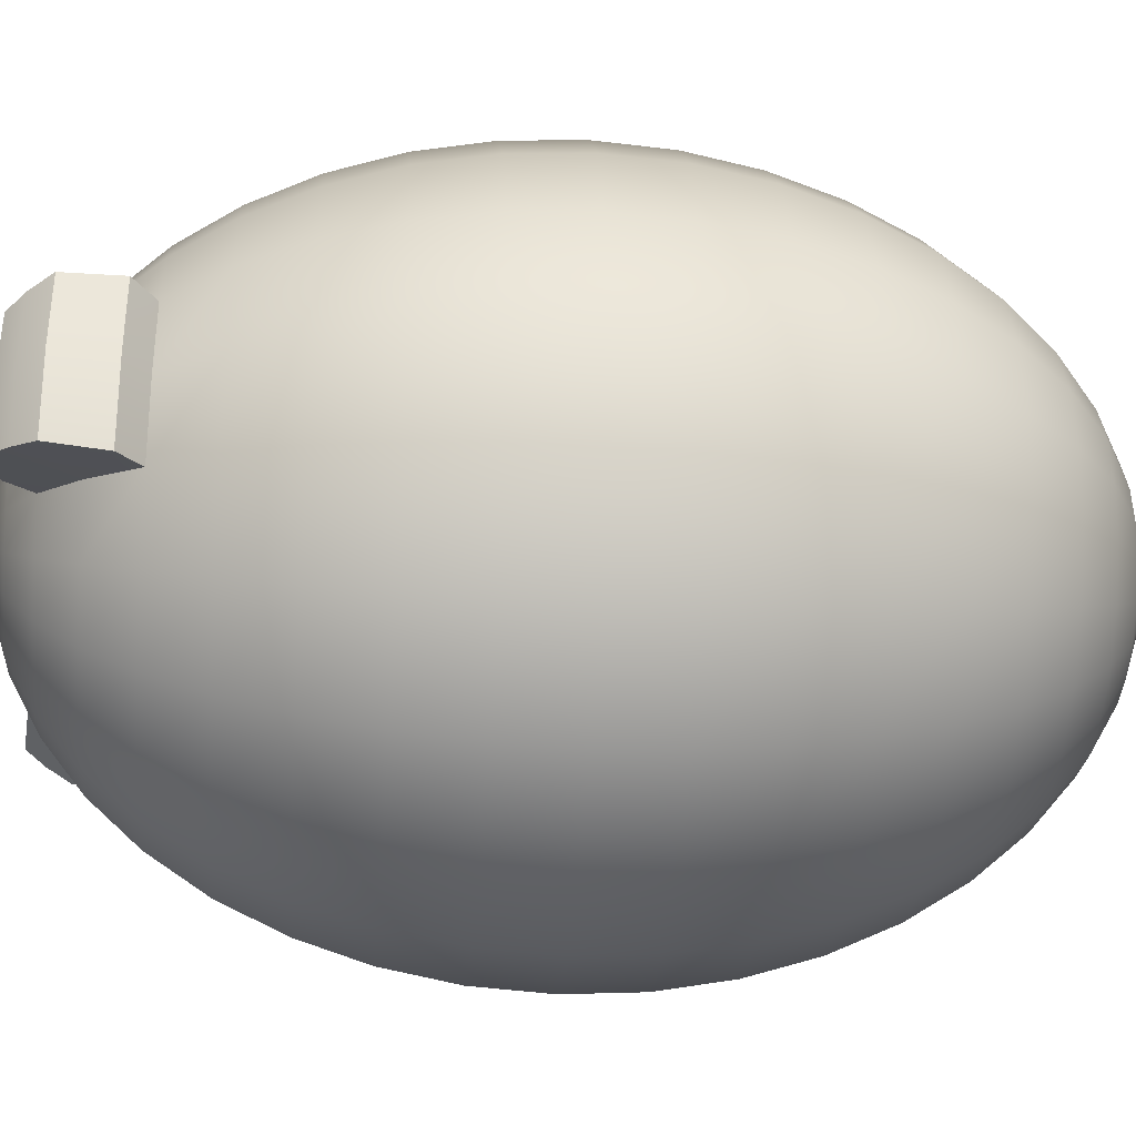
<metadata>
{"format":"obj","ext":"obj","renderer":"f3d","projection":"perspective","resolution":1024,"background":"white","views":[{"elev":-32.2,"azim":-94.7,"up":"+Z"}]}
</metadata>
<code>
g default
v 0.1785 -1.184 -0.05801
v 0.1519 -1.184 -0.1103
v 0.1103 -1.184 -0.1519
v 0.05801 -1.184 -0.1785
v 0 -1.184 -0.1877
v -0.05801 -1.184 -0.1785
v -0.1103 -1.184 -0.1519
v -0.1519 -1.184 -0.1103
v -0.1785 -1.184 -0.05801
v -0.1877 -1.184 0
v -0.1785 -1.184 0.05801
v -0.1519 -1.184 0.1103
v -0.1103 -1.184 0.1519
v -0.05801 -1.184 0.1785
v 0 -1.184 0.1877
v 0.05801 -1.184 0.1785
v 0.1103 -1.184 0.1519
v 0.1519 -1.184 0.1103
v 0.1785 -1.184 0.05801
v 0.1877 -1.184 0
v 0.3527 -1.125 -0.1146
v 0.3 -1.125 -0.218
v 0.218 -1.125 -0.3
v 0.1146 -1.125 -0.3527
v 0 -1.125 -0.3708
v -0.1146 -1.125 -0.3527
v -0.218 -1.125 -0.3
v -0.3 -1.125 -0.218
v -0.3527 -1.125 -0.1146
v -0.3708 -1.125 0
v -0.3527 -1.125 0.1146
v -0.3 -1.125 0.218
v -0.218 -1.125 0.3
v -0.1146 -1.125 0.3527
v 0 -1.125 0.3708
v 0.1146 -1.125 0.3527
v 0.218 -1.125 0.3
v 0.3 -1.125 0.218
v 0.3527 -1.125 0.1146
v 0.3708 -1.125 0
v 0.5181 -1.028 -0.1683
v 0.4407 -1.028 -0.3202
v 0.3202 -1.028 -0.4407
v 0.1683 -1.028 -0.5181
v 0 -1.028 -0.5448
v -0.1683 -1.028 -0.5181
v -0.3202 -1.028 -0.4407
v -0.4407 -1.028 -0.3202
v -0.5181 -1.028 -0.1683
v -0.5448 -1.028 0
v -0.5181 -1.028 0.1683
v -0.4407 -1.028 0.3202
v -0.3202 -1.028 0.4407
v -0.1683 -1.028 0.5181
v 0 -1.028 0.5448
v 0.1683 -1.028 0.5181
v 0.3202 -1.028 0.4407
v 0.4407 -1.028 0.3202
v 0.5181 -1.028 0.1683
v 0.5448 -1.028 0
v 0.6708 -0.895 -0.218
v 0.5706 -0.895 -0.4146
v 0.4146 -0.895 -0.5706
v 0.218 -0.895 -0.6708
v 0 -0.895 -0.7053
v -0.218 -0.895 -0.6708
v -0.4146 -0.895 -0.5706
v -0.5706 -0.895 -0.4146
v -0.6708 -0.895 -0.218
v -0.7053 -0.895 0
v -0.6708 -0.895 0.218
v -0.5706 -0.895 0.4146
v -0.4146 -0.895 0.5706
v -0.218 -0.895 0.6708
v 0 -0.895 0.7053
v 0.218 -0.895 0.6708
v 0.4146 -0.895 0.5706
v 0.5706 -0.895 0.4146
v 0.6708 -0.895 0.218
v 0.7053 -0.895 0
v 0.807 -0.7302 -0.2622
v 0.6865 -0.7302 -0.4988
v 0.4988 -0.7302 -0.6865
v 0.2622 -0.7302 -0.807
v 0 -0.7302 -0.8485
v -0.2622 -0.7302 -0.807
v -0.4988 -0.7302 -0.6865
v -0.6865 -0.7302 -0.4988
v -0.807 -0.7302 -0.2622
v -0.8485 -0.7302 0
v -0.807 -0.7302 0.2622
v -0.6865 -0.7302 0.4988
v -0.4988 -0.7302 0.6865
v -0.2622 -0.7302 0.807
v 0 -0.7302 0.8485
v 0.2622 -0.7302 0.807
v 0.4988 -0.7302 0.6865
v 0.6865 -0.7302 0.4988
v 0.807 -0.7302 0.2622
v 0.8485 -0.7302 0
v 0.9233 -0.5373 -0.3
v 0.7854 -0.5373 -0.5706
v 0.5706 -0.5373 -0.7854
v 0.3 -0.5373 -0.9233
v 0 -0.5373 -0.9708
v -0.3 -0.5373 -0.9233
v -0.5706 -0.5373 -0.7854
v -0.7854 -0.5373 -0.5706
v -0.9233 -0.5373 -0.3
v -0.9708 -0.5373 0
v -0.9233 -0.5373 0.3
v -0.7854 -0.5373 0.5706
v -0.5706 -0.5373 0.7854
v -0.3 -0.5373 0.9233
v 0 -0.5373 0.9708
v 0.3 -0.5373 0.9233
v 0.5706 -0.5373 0.7854
v 0.7854 -0.5373 0.5706
v 0.9233 -0.5373 0.3
v 0.9708 -0.5373 0
v 1.017 -0.3209 -0.3304
v 0.865 -0.3209 -0.6285
v 0.6285 -0.3209 -0.865
v 0.3304 -0.3209 -1.017
v 0 -0.3209 -1.069
v -0.3304 -0.3209 -1.017
v -0.6285 -0.3209 -0.865
v -0.865 -0.3209 -0.6285
v -1.017 -0.3209 -0.3304
v -1.069 -0.3209 0
v -1.017 -0.3209 0.3304
v -0.865 -0.3209 0.6285
v -0.6285 -0.3209 0.865
v -0.3304 -0.3209 1.017
v 0 -0.3209 1.069
v 0.3304 -0.3209 1.017
v 0.6285 -0.3209 0.865
v 0.865 -0.3209 0.6285
v 1.017 -0.3209 0.3304
v 1.069 -0.3209 0
v 1.085 -0.0865 -0.3527
v 0.9233 -0.0865 -0.6708
v 0.6708 -0.0865 -0.9233
v 0.3527 -0.0865 -1.085
v 0 -0.0865 -1.141
v -0.3527 -0.0865 -1.085
v -0.6708 -0.0865 -0.9233
v -0.9233 -0.0865 -0.6708
v -1.085 -0.0865 -0.3527
v -1.141 -0.0865 0
v -1.085 -0.0865 0.3527
v -0.9233 -0.0865 0.6708
v -0.6708 -0.0865 0.9233
v -0.3527 -0.0865 1.085
v 0 -0.0865 1.141
v 0.3527 -0.0865 1.085
v 0.6708 -0.0865 0.9233
v 0.9233 -0.0865 0.6708
v 1.085 -0.0865 0.3527
v 1.141 -0.0865 0
v 1.127 0.1602 -0.3663
v 0.9589 0.1602 -0.6967
v 0.6967 0.1602 -0.9589
v 0.3663 0.1602 -1.127
v 0 0.1602 -1.185
v -0.3663 0.1602 -1.127
v -0.6967 0.1602 -0.9589
v -0.9589 0.1602 -0.6967
v -1.127 0.1602 -0.3663
v -1.185 0.1602 0
v -1.127 0.1602 0.3663
v -0.9589 0.1602 0.6967
v -0.6967 0.1602 0.9589
v -0.3663 0.1602 1.127
v 0 0.1602 1.185
v 0.3663 0.1602 1.127
v 0.6967 0.1602 0.9589
v 0.9589 0.1602 0.6967
v 1.127 0.1602 0.3663
v 1.185 0.1602 0
v 1.141 0.4132 -0.3708
v 0.9708 0.4132 -0.7053
v 0.7053 0.4132 -0.9708
v 0.3708 0.4132 -1.141
v 0 0.4132 -1.2
v -0.3708 0.4132 -1.141
v -0.7053 0.4132 -0.9708
v -0.9708 0.4132 -0.7053
v -1.141 0.4132 -0.3708
v -1.2 0.4132 0
v -1.141 0.4132 0.3708
v -0.9708 0.4132 0.7053
v -0.7053 0.4132 0.9708
v -0.3708 0.4132 1.141
v 0 0.4132 1.2
v 0.3708 0.4132 1.141
v 0.7053 0.4132 0.9708
v 0.9708 0.4132 0.7053
v 1.141 0.4132 0.3708
v 1.2 0.4132 0
v 1.127 0.6661 -0.3663
v 0.9589 0.6661 -0.6967
v 0.6967 0.6661 -0.9589
v 0.3663 0.6661 -1.127
v 0 0.6661 -1.185
v -0.3663 0.6661 -1.127
v -0.6967 0.6661 -0.9589
v -0.9589 0.6661 -0.6967
v -1.127 0.6661 -0.3663
v -1.185 0.6661 0
v -1.127 0.6661 0.3663
v -0.9589 0.6661 0.6967
v -0.6967 0.6661 0.9589
v -0.3663 0.6661 1.127
v 0 0.6661 1.185
v 0.3663 0.6661 1.127
v 0.6967 0.6661 0.9589
v 0.9589 0.6661 0.6967
v 1.127 0.6661 0.3663
v 1.185 0.6661 0
v 1.085 0.9129 -0.3527
v 0.9233 0.9129 -0.6708
v 0.6708 0.9129 -0.9233
v 0.3527 0.9129 -1.085
v 0 0.9129 -1.141
v -0.3527 0.9129 -1.085
v -0.6708 0.9129 -0.9233
v -0.9233 0.9129 -0.6708
v -1.085 0.9129 -0.3527
v -1.141 0.9129 0
v -1.085 0.9129 0.3527
v -0.9233 0.9129 0.6708
v -0.6708 0.9129 0.9233
v -0.3527 0.9129 1.085
v 0 0.9129 1.141
v 0.3527 0.9129 1.085
v 0.6708 0.9129 0.9233
v 0.9233 0.9129 0.6708
v 1.085 0.9129 0.3527
v 1.141 0.9129 0
v 1.017 1.147 -0.3304
v 0.865 1.147 -0.6285
v 0.6285 1.147 -0.865
v 0.3304 1.147 -1.017
v 0 1.147 -1.069
v -0.3304 1.147 -1.017
v -0.6285 1.147 -0.865
v -0.865 1.147 -0.6285
v -1.017 1.147 -0.3304
v -1.069 1.147 0
v -1.017 1.147 0.3304
v -0.865 1.147 0.6285
v -0.6285 1.147 0.865
v -0.3304 1.147 1.017
v 0 1.147 1.069
v 0.3304 1.147 1.017
v 0.6285 1.147 0.865
v 0.865 1.147 0.6285
v 1.017 1.147 0.3304
v 1.069 1.147 0
v 0.9233 1.364 -0.3
v 0.7854 1.364 -0.5706
v 0.5706 1.364 -0.7854
v 0.3 1.364 -0.9233
v 0 1.364 -0.9708
v -0.3 1.364 -0.9233
v -0.5706 1.364 -0.7854
v -0.7854 1.364 -0.5706
v -0.9233 1.364 -0.3
v -0.9708 1.364 0
v -0.9233 1.364 0.3
v -0.7854 1.364 0.5706
v -0.5706 1.364 0.7854
v -0.3 1.364 0.9233
v 0 1.364 0.9708
v 0.3 1.364 0.9233
v 0.5706 1.364 0.7854
v 0.7854 1.364 0.5706
v 0.9233 1.364 0.3
v 0.9708 1.364 0
v 0.807 1.557 -0.2622
v 0.6865 1.557 -0.4988
v 0.4988 1.557 -0.6865
v 0.2622 1.557 -0.807
v 0 1.557 -0.8485
v -0.2622 1.557 -0.807
v -0.4988 1.557 -0.6865
v -0.6865 1.557 -0.4988
v -0.807 1.557 -0.2622
v -0.8485 1.557 0
v -0.807 1.557 0.2622
v -0.6865 1.557 0.4988
v -0.4988 1.557 0.6865
v -0.2622 1.557 0.807
v 0 1.557 0.8485
v 0.2622 1.557 0.807
v 0.4988 1.557 0.6865
v 0.6865 1.557 0.4988
v 0.807 1.557 0.2622
v 0.8485 1.557 0
v 0.6708 1.721 -0.218
v 0.5706 1.721 -0.4146
v 0.4146 1.721 -0.5706
v 0.218 1.721 -0.6708
v 0 1.721 -0.7053
v -0.218 1.721 -0.6708
v -0.4146 1.721 -0.5706
v -0.5706 1.721 -0.4146
v -0.6708 1.721 -0.218
v -0.6708 1.721 0.218
v -0.5706 1.721 0.4146
v -0.4146 1.721 0.5706
v -0.218 1.721 0.6708
v 0 1.721 0.7053
v 0.218 1.721 0.6708
v 0.4146 1.721 0.5706
v 0.5706 1.721 0.4146
v 0.6708 1.721 0.218
v 0.5181 1.854 -0.1683
v 0.4407 1.854 -0.3202
v 0.3202 1.854 -0.4407
v 0.1683 1.854 -0.5181
v 0 1.854 -0.5448
v -0.1683 1.854 -0.5181
v -0.3202 1.854 -0.4407
v -0.4407 1.854 -0.3202
v -0.5181 1.854 -0.1683
v -0.5448 1.854 0
v -0.5181 1.854 0.1683
v -0.4407 1.854 0.3202
v -0.3202 1.854 0.4407
v -0.1683 1.854 0.5181
v 0 1.854 0.5448
v 0.1683 1.854 0.5181
v 0.3202 1.854 0.4407
v 0.4407 1.854 0.3202
v 0.5181 1.854 0.1683
v 0.5448 1.854 0
v 0.3527 1.951 -0.1146
v 0.3 1.951 -0.218
v 0.218 1.951 -0.3
v 0.1146 1.951 -0.3527
v 0 1.951 -0.3708
v -0.1146 1.951 -0.3527
v -0.218 1.951 -0.3
v -0.3 1.951 -0.218
v -0.3527 1.951 -0.1146
v -0.3708 1.951 0
v -0.3527 1.951 0.1146
v -0.3 1.951 0.218
v -0.218 1.951 0.3
v -0.1146 1.951 0.3527
v 0 1.951 0.3708
v 0.1146 1.951 0.3527
v 0.218 1.951 0.3
v 0.3 1.951 0.218
v 0.3527 1.951 0.1146
v 0.3708 1.951 0
v 0.1785 2.01 -0.05801
v 0.1519 2.01 -0.1103
v 0.1103 2.01 -0.1519
v 0.05801 2.01 -0.1785
v 0 2.01 -0.1877
v -0.05801 2.01 -0.1785
v -0.1103 2.01 -0.1519
v -0.1519 2.01 -0.1103
v -0.1785 2.01 -0.05801
v -0.1877 2.01 0
v -0.1785 2.01 0.05801
v -0.1519 2.01 0.1103
v -0.1103 2.01 0.1519
v -0.05801 2.01 0.1785
v 0 2.01 0.1877
v 0.05801 2.01 0.1785
v 0.1103 2.01 0.1519
v 0.1519 2.01 0.1103
v 0.1785 2.01 0.05801
v 0.1877 2.01 0
v 0 -1.204 0
v 0 2.03 0
v -0.5767 1.096 0.7634
v -0.2786 1.096 0.9153
v -0.2482 1.312 0.8217
v -0.5189 1.312 0.6838
v 0.2786 1.096 0.9153
v 0.5767 1.096 0.7634
v 0.5189 1.312 0.6838
v 0.2482 1.312 0.8217
v -0.8809 1.899 -0
v -0.8437 1.899 -0.2453
v -0.8437 1.899 0.2453
v 0.8809 1.899 0
v 0.8437 1.899 0.2453
v 0.8437 1.899 -0.2453
v 0.9082 1.822 0.2653
v 0.8925 1.631 0.2758
v 0.9477 1.822 0
v 0.9338 1.631 0
v 0.9082 1.822 -0.2653
v 0.8925 1.631 -0.2758
v 0.6162 1.94 0
v 0.8087 1.959 0
v 0.7768 1.958 0.2246
v 0.5903 1.941 0.1798
v 0.7768 1.958 -0.2246
v 0.5903 1.941 -0.1798
v -0.9082 1.822 -0.2653
v -0.8925 1.631 -0.2758
v -0.9477 1.822 -0
v -0.9338 1.631 0
v -0.9082 1.822 0.2653
v -0.8925 1.631 0.2758
v -0.6162 1.94 -0
v -0.8087 1.959 -0
v -0.7768 1.958 -0.2246
v -0.5903 1.941 -0.1798
v -0.7768 1.958 0.2246
v -0.5903 1.941 0.1798
g pSphere2
f 1 2 21
f 21 2 22
f 2 3 22
f 22 3 23
f 3 4 23
f 23 4 24
f 4 5 24
f 24 5 25
f 5 6 25
f 25 6 26
f 6 7 26
f 26 7 27
f 7 8 27
f 27 8 28
f 8 9 28
f 28 9 29
f 9 10 29
f 29 10 30
f 10 11 30
f 30 11 31
f 11 12 31
f 31 12 32
f 12 13 32
f 32 13 33
f 13 14 33
f 33 14 34
f 14 15 34
f 34 15 35
f 15 16 35
f 35 16 36
f 16 17 36
f 36 17 37
f 17 18 37
f 37 18 38
f 18 19 38
f 38 19 39
f 19 20 39
f 39 20 40
f 20 1 40
f 40 1 21
f 21 22 41
f 41 22 42
f 22 23 42
f 42 23 43
f 23 24 43
f 43 24 44
f 24 25 44
f 44 25 45
f 25 26 45
f 45 26 46
f 26 27 46
f 46 27 47
f 27 28 47
f 47 28 48
f 28 29 48
f 48 29 49
f 29 30 49
f 49 30 50
f 30 31 50
f 50 31 51
f 31 32 51
f 51 32 52
f 32 33 52
f 52 33 53
f 33 34 53
f 53 34 54
f 34 35 54
f 54 35 55
f 35 36 55
f 55 36 56
f 36 37 56
f 56 37 57
f 37 38 57
f 57 38 58
f 38 39 58
f 58 39 59
f 39 40 59
f 59 40 60
f 40 21 60
f 60 21 41
f 41 42 61
f 61 42 62
f 42 43 62
f 62 43 63
f 43 44 63
f 63 44 64
f 44 45 64
f 64 45 65
f 45 46 65
f 65 46 66
f 46 47 66
f 66 47 67
f 47 48 67
f 67 48 68
f 48 49 68
f 68 49 69
f 49 50 69
f 69 50 70
f 50 51 70
f 70 51 71
f 51 52 71
f 71 52 72
f 52 53 72
f 72 53 73
f 53 54 73
f 73 54 74
f 54 55 74
f 74 55 75
f 55 56 75
f 75 56 76
f 56 57 76
f 76 57 77
f 57 58 77
f 77 58 78
f 58 59 78
f 78 59 79
f 59 60 79
f 79 60 80
f 60 41 80
f 80 41 61
f 61 62 81
f 81 62 82
f 62 63 82
f 82 63 83
f 63 64 83
f 83 64 84
f 64 65 84
f 84 65 85
f 65 66 85
f 85 66 86
f 66 67 86
f 86 67 87
f 67 68 87
f 87 68 88
f 68 69 88
f 88 69 89
f 69 70 89
f 89 70 90
f 70 71 90
f 90 71 91
f 71 72 91
f 91 72 92
f 72 73 92
f 92 73 93
f 73 74 93
f 93 74 94
f 74 75 94
f 94 75 95
f 75 76 95
f 95 76 96
f 76 77 96
f 96 77 97
f 77 78 97
f 97 78 98
f 78 79 98
f 98 79 99
f 79 80 99
f 99 80 100
f 80 61 100
f 100 61 81
f 81 82 101
f 101 82 102
f 82 83 102
f 102 83 103
f 83 84 103
f 103 84 104
f 84 85 104
f 104 85 105
f 85 86 105
f 105 86 106
f 86 87 106
f 106 87 107
f 87 88 107
f 107 88 108
f 88 89 108
f 108 89 109
f 89 90 109
f 109 90 110
f 90 91 110
f 110 91 111
f 91 92 111
f 111 92 112
f 92 93 112
f 112 93 113
f 93 94 113
f 113 94 114
f 94 95 114
f 114 95 115
f 95 96 115
f 115 96 116
f 96 97 116
f 116 97 117
f 97 98 117
f 117 98 118
f 98 99 118
f 118 99 119
f 99 100 119
f 119 100 120
f 100 81 120
f 120 81 101
f 101 102 121
f 121 102 122
f 102 103 122
f 122 103 123
f 103 104 123
f 123 104 124
f 104 105 124
f 124 105 125
f 105 106 125
f 125 106 126
f 106 107 126
f 126 107 127
f 107 108 127
f 127 108 128
f 108 109 128
f 128 109 129
f 109 110 129
f 129 110 130
f 110 111 130
f 130 111 131
f 111 112 131
f 131 112 132
f 112 113 132
f 132 113 133
f 113 114 133
f 133 114 134
f 114 115 134
f 134 115 135
f 115 116 135
f 135 116 136
f 116 117 136
f 136 117 137
f 117 118 137
f 137 118 138
f 118 119 138
f 138 119 139
f 119 120 139
f 139 120 140
f 120 101 140
f 140 101 121
f 121 122 141
f 141 122 142
f 122 123 142
f 142 123 143
f 123 124 143
f 143 124 144
f 124 125 144
f 144 125 145
f 125 126 145
f 145 126 146
f 126 127 146
f 146 127 147
f 127 128 147
f 147 128 148
f 128 129 148
f 148 129 149
f 129 130 149
f 149 130 150
f 130 131 150
f 150 131 151
f 131 132 151
f 151 132 152
f 132 133 152
f 152 133 153
f 133 134 153
f 153 134 154
f 134 135 154
f 154 135 155
f 135 136 155
f 155 136 156
f 136 137 156
f 156 137 157
f 137 138 157
f 157 138 158
f 138 139 158
f 158 139 159
f 139 140 159
f 159 140 160
f 140 121 160
f 160 121 141
f 141 142 161
f 161 142 162
f 142 143 162
f 162 143 163
f 143 144 163
f 163 144 164
f 144 145 164
f 164 145 165
f 145 146 165
f 165 146 166
f 146 147 166
f 166 147 167
f 147 148 167
f 167 148 168
f 148 149 168
f 168 149 169
f 149 150 169
f 169 150 170
f 150 151 170
f 170 151 171
f 151 152 171
f 171 152 172
f 152 153 172
f 172 153 173
f 153 154 173
f 173 154 174
f 154 155 174
f 174 155 175
f 155 156 175
f 175 156 176
f 156 157 176
f 176 157 177
f 157 158 177
f 177 158 178
f 158 159 178
f 178 159 179
f 159 160 179
f 179 160 180
f 160 141 180
f 180 141 161
f 161 162 181
f 181 162 182
f 162 163 182
f 182 163 183
f 163 164 183
f 183 164 184
f 164 165 184
f 184 165 185
f 165 166 185
f 185 166 186
f 166 167 186
f 186 167 187
f 167 168 187
f 187 168 188
f 168 169 188
f 188 169 189
f 169 170 189
f 189 170 190
f 170 171 190
f 190 171 191
f 171 172 191
f 191 172 192
f 172 173 192
f 192 173 193
f 173 174 193
f 193 174 194
f 174 175 194
f 194 175 195
f 175 176 195
f 195 176 196
f 176 177 196
f 196 177 197
f 177 178 197
f 197 178 198
f 178 179 198
f 198 179 199
f 179 180 199
f 199 180 200
f 180 161 200
f 200 161 181
f 181 182 201
f 201 182 202
f 182 183 202
f 202 183 203
f 183 184 203
f 203 184 204
f 184 185 204
f 204 185 205
f 185 186 205
f 205 186 206
f 186 187 206
f 206 187 207
f 187 188 207
f 207 188 208
f 188 189 208
f 208 189 209
f 189 190 209
f 209 190 210
f 190 191 210
f 210 191 211
f 191 192 211
f 211 192 212
f 192 193 212
f 212 193 213
f 193 194 213
f 213 194 214
f 194 195 214
f 214 195 215
f 195 196 215
f 215 196 216
f 196 197 216
f 216 197 217
f 197 198 217
f 217 198 218
f 198 199 218
f 218 199 219
f 199 200 219
f 219 200 220
f 200 181 220
f 220 181 201
f 201 202 221
f 221 202 222
f 202 203 222
f 222 203 223
f 203 204 223
f 223 204 224
f 204 205 224
f 224 205 225
f 205 206 225
f 225 206 226
f 206 207 226
f 226 207 227
f 207 208 227
f 227 208 228
f 208 209 228
f 228 209 229
f 209 210 229
f 229 210 230
f 210 211 230
f 230 211 231
f 211 212 231
f 231 212 232
f 212 213 232
f 232 213 233
f 213 214 233
f 233 214 234
f 214 215 234
f 234 215 235
f 215 216 235
f 235 216 236
f 216 217 236
f 236 217 237
f 217 218 237
f 237 218 238
f 218 219 238
f 238 219 239
f 219 220 239
f 239 220 240
f 220 201 240
f 240 201 221
f 221 222 241
f 241 222 242
f 222 223 242
f 242 223 243
f 223 224 243
f 243 224 244
f 224 225 244
f 244 225 245
f 225 226 245
f 245 226 246
f 226 227 246
f 246 227 247
f 227 228 247
f 247 228 248
f 228 229 248
f 248 229 249
f 229 230 249
f 249 230 250
f 230 231 250
f 250 231 251
f 231 232 251
f 251 232 252
f 232 233 252
f 252 233 253
f 233 234 253
f 253 234 254
f 234 235 254
f 254 235 255
f 235 236 255
f 255 236 256
f 236 237 256
f 256 237 257
f 237 238 257
f 257 238 258
f 238 239 258
f 258 239 259
f 239 240 259
f 259 240 260
f 240 221 260
f 260 221 241
f 241 242 261
f 261 242 262
f 242 243 262
f 262 243 263
f 243 244 263
f 263 244 264
f 244 245 264
f 264 245 265
f 245 246 265
f 265 246 266
f 246 247 266
f 266 247 267
f 247 248 267
f 267 248 268
f 248 249 268
f 268 249 269
f 249 250 269
f 269 250 270
f 250 251 270
f 270 251 271
f 251 252 271
f 271 252 272
f 252 253 272
f 272 253 273
f 381 382 384
f 384 382 383
f 254 255 274
f 274 255 275
f 255 256 275
f 275 256 276
f 385 386 388
f 388 386 387
f 257 258 277
f 277 258 278
f 258 259 278
f 278 259 279
f 259 260 279
f 279 260 280
f 260 241 280
f 280 241 261
f 261 262 281
f 281 262 282
f 262 263 282
f 282 263 283
f 263 264 283
f 283 264 284
f 264 265 284
f 284 265 285
f 265 266 285
f 285 266 286
f 266 267 286
f 286 267 287
f 267 268 287
f 287 268 288
f 268 269 288
f 288 269 289
f 269 270 289
f 289 270 290
f 270 271 290
f 290 271 291
f 271 272 291
f 291 272 292
f 272 273 292
f 292 273 293
f 273 274 293
f 293 274 294
f 274 275 294
f 294 275 295
f 275 276 295
f 295 276 296
f 276 277 296
f 296 277 297
f 277 278 297
f 297 278 298
f 278 279 298
f 298 279 299
f 279 280 299
f 299 280 300
f 280 261 300
f 300 261 281
f 281 282 301
f 301 282 302
f 282 283 302
f 302 283 303
f 283 284 303
f 303 284 304
f 284 285 304
f 304 285 305
f 285 286 305
f 305 286 306
f 286 287 306
f 306 287 307
f 287 288 307
f 307 288 308
f 288 289 308
f 308 289 309
f 291 292 310
f 310 292 311
f 292 293 311
f 311 293 312
f 293 294 312
f 312 294 313
f 294 295 313
f 313 295 314
f 295 296 314
f 314 296 315
f 296 297 315
f 315 297 316
f 297 298 316
f 316 298 317
f 298 299 317
f 317 299 318
f 301 302 319
f 319 302 320
f 302 303 320
f 320 303 321
f 303 304 321
f 321 304 322
f 304 305 322
f 322 305 323
f 305 306 323
f 323 306 324
f 306 307 324
f 324 307 325
f 307 308 325
f 325 308 326
f 308 309 326
f 326 309 327
f 310 311 329
f 329 311 330
f 311 312 330
f 330 312 331
f 312 313 331
f 331 313 332
f 313 314 332
f 332 314 333
f 314 315 333
f 333 315 334
f 315 316 334
f 334 316 335
f 316 317 335
f 335 317 336
f 317 318 336
f 336 318 337
f 319 320 339
f 339 320 340
f 320 321 340
f 340 321 341
f 321 322 341
f 341 322 342
f 322 323 342
f 342 323 343
f 323 324 343
f 343 324 344
f 324 325 344
f 344 325 345
f 325 326 345
f 345 326 346
f 326 327 346
f 346 327 347
f 327 328 347
f 347 328 348
f 328 329 348
f 348 329 349
f 329 330 349
f 349 330 350
f 330 331 350
f 350 331 351
f 331 332 351
f 351 332 352
f 332 333 352
f 352 333 353
f 333 334 353
f 353 334 354
f 334 335 354
f 354 335 355
f 335 336 355
f 355 336 356
f 336 337 356
f 356 337 357
f 337 338 357
f 357 338 358
f 338 319 358
f 358 319 339
f 339 340 359
f 359 340 360
f 340 341 360
f 360 341 361
f 341 342 361
f 361 342 362
f 342 343 362
f 362 343 363
f 343 344 363
f 363 344 364
f 344 345 364
f 364 345 365
f 345 346 365
f 365 346 366
f 346 347 366
f 366 347 367
f 347 348 367
f 367 348 368
f 348 349 368
f 368 349 369
f 349 350 369
f 369 350 370
f 350 351 370
f 370 351 371
f 351 352 371
f 371 352 372
f 352 353 372
f 372 353 373
f 353 354 373
f 373 354 374
f 354 355 374
f 374 355 375
f 355 356 375
f 375 356 376
f 356 357 376
f 376 357 377
f 357 358 377
f 377 358 378
f 358 339 378
f 378 339 359
f 2 1 379
f 3 2 379
f 4 3 379
f 5 4 379
f 6 5 379
f 7 6 379
f 8 7 379
f 9 8 379
f 10 9 379
f 11 10 379
f 12 11 379
f 13 12 379
f 14 13 379
f 15 14 379
f 16 15 379
f 17 16 379
f 18 17 379
f 19 18 379
f 20 19 379
f 1 20 379
f 359 360 380
f 360 361 380
f 361 362 380
f 362 363 380
f 363 364 380
f 364 365 380
f 365 366 380
f 366 367 380
f 367 368 380
f 368 369 380
f 369 370 380
f 370 371 380
f 371 372 380
f 372 373 380
f 373 374 380
f 374 375 380
f 375 376 380
f 376 377 380
f 377 378 380
f 378 359 380
f 253 254 381
f 381 254 382
f 254 274 382
f 382 274 383
f 274 273 383
f 383 273 384
f 273 253 384
f 384 253 381
f 256 257 385
f 385 257 386
f 257 277 386
f 386 277 387
f 277 276 387
f 387 276 388
f 276 256 388
f 388 256 385
f 390 309 407
f 407 309 408
f 309 289 408
f 391 411 310
f 411 412 310
f 291 310 412
f 390 415 309
f 415 416 309
f 327 309 416
f 391 310 417
f 417 310 418
f 310 329 418
f 393 318 395
f 395 318 396
f 318 299 396
f 394 399 301
f 399 400 301
f 281 301 400
f 393 403 318
f 403 404 318
f 337 318 404
f 394 301 405
f 405 301 406
f 301 319 406
f 396 398 395
f 395 398 397
f 397 398 399
f 399 398 400
f 402 405 401
f 401 405 406
f 402 401 403
f 403 401 404
f 395 397 393
f 393 397 392
f 399 394 397
f 397 394 392
f 393 392 403
f 403 392 402
f 394 405 392
f 392 405 402
f 299 300 396
f 396 300 398
f 281 400 300
f 300 400 398
f 337 404 338
f 338 404 401
f 319 338 406
f 406 338 401
f 408 410 407
f 407 410 409
f 409 410 411
f 411 410 412
f 414 417 413
f 413 417 418
f 414 413 415
f 415 413 416
f 407 409 390
f 390 409 389
f 411 391 409
f 409 391 389
f 390 389 415
f 415 389 414
f 391 417 389
f 389 417 414
f 289 290 408
f 408 290 410
f 291 412 290
f 290 412 410
f 327 416 328
f 328 416 413
f 329 328 418
f 418 328 413

</code>
